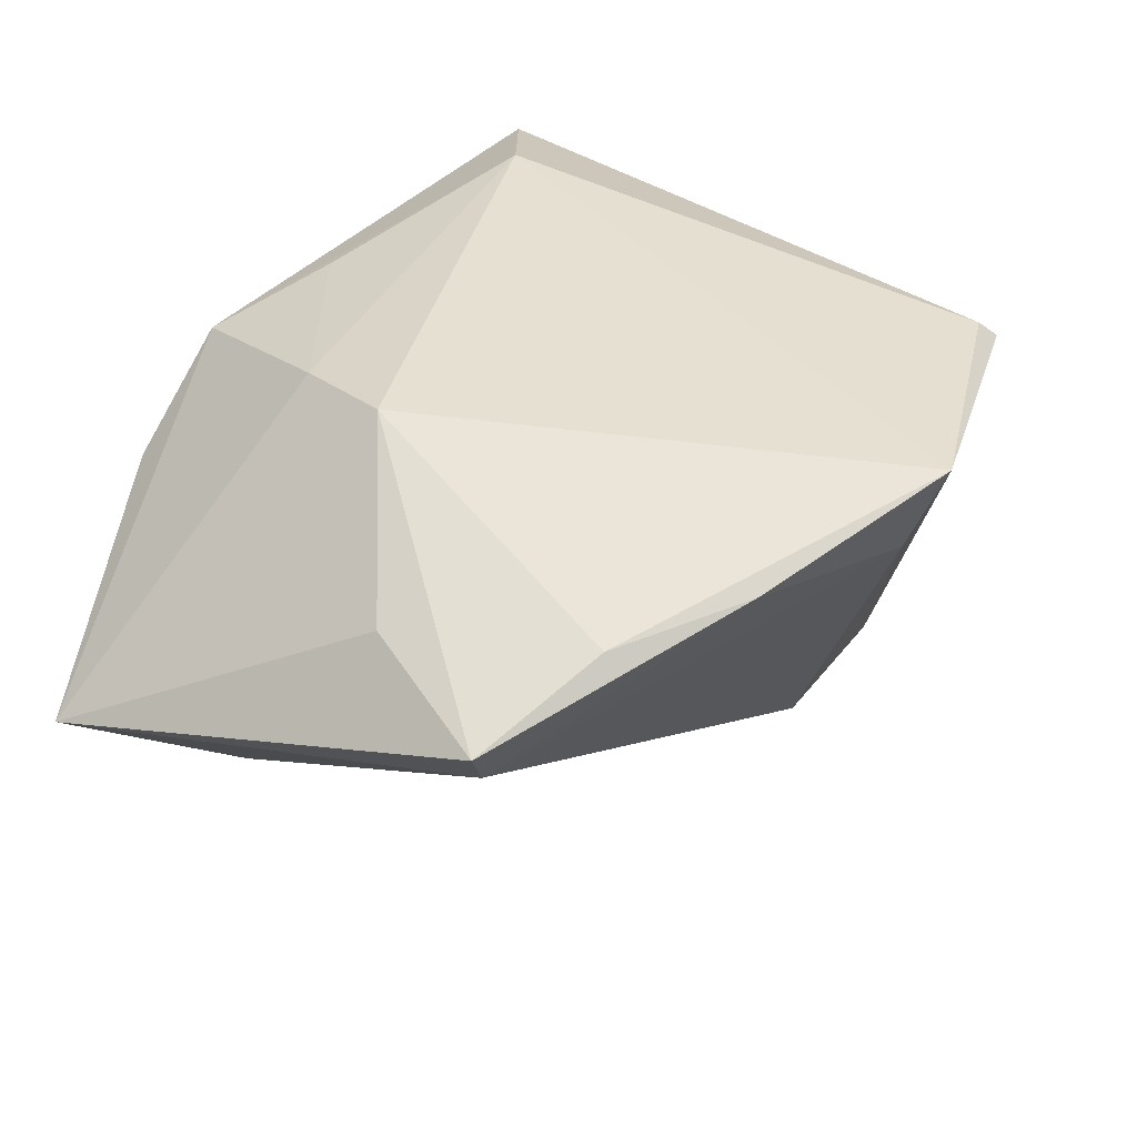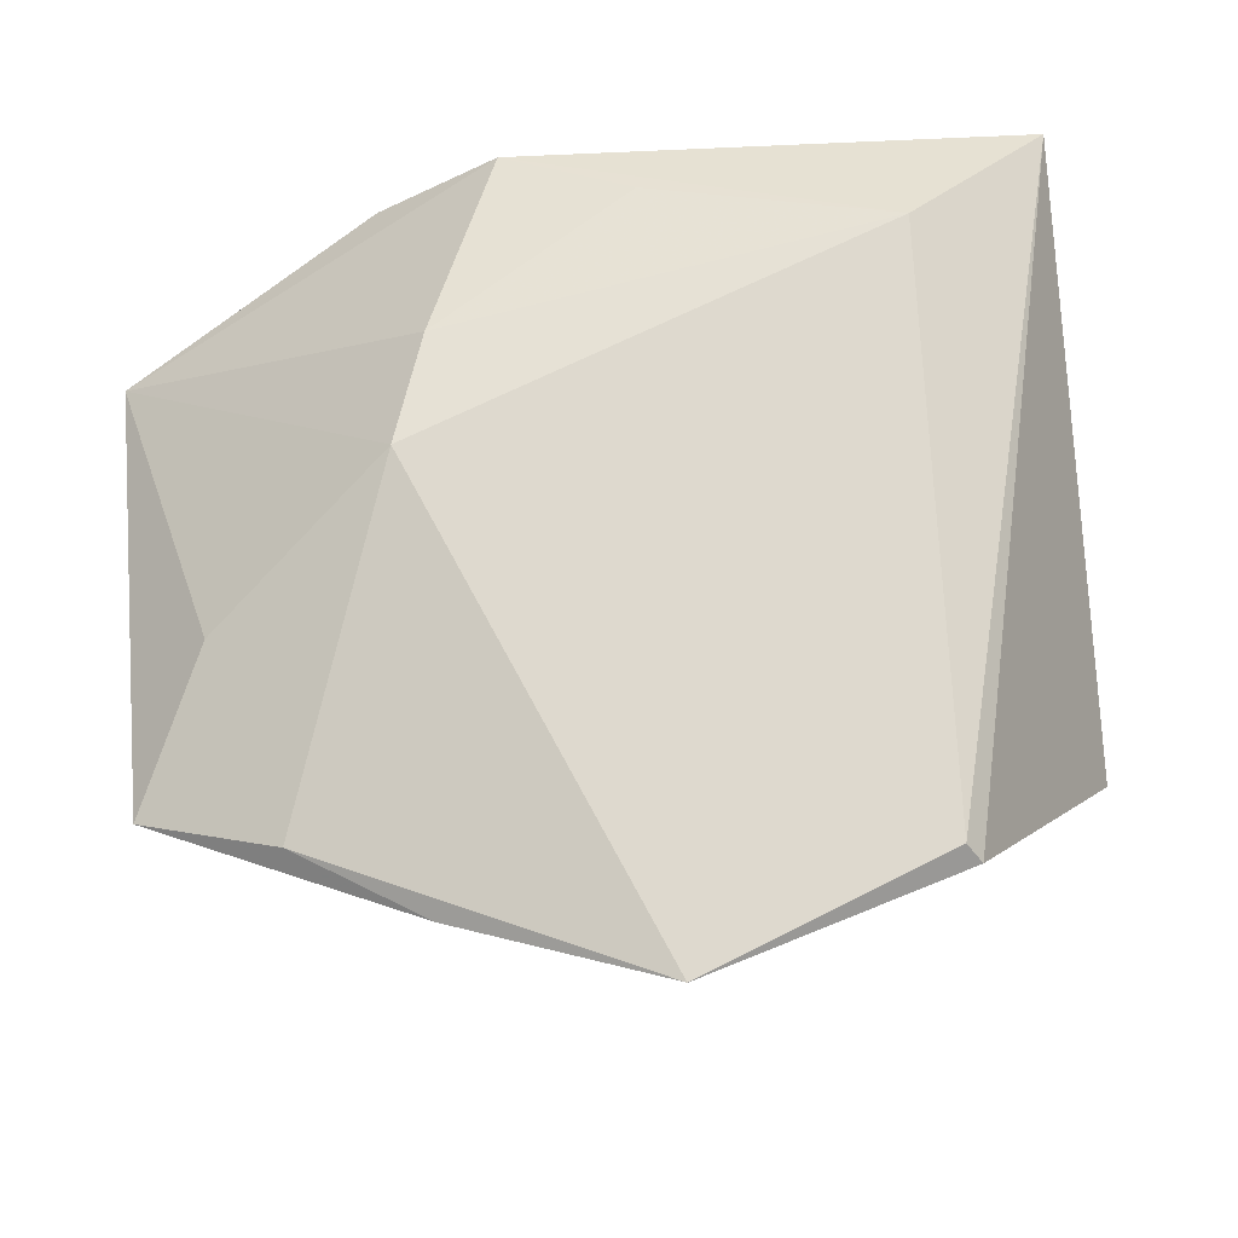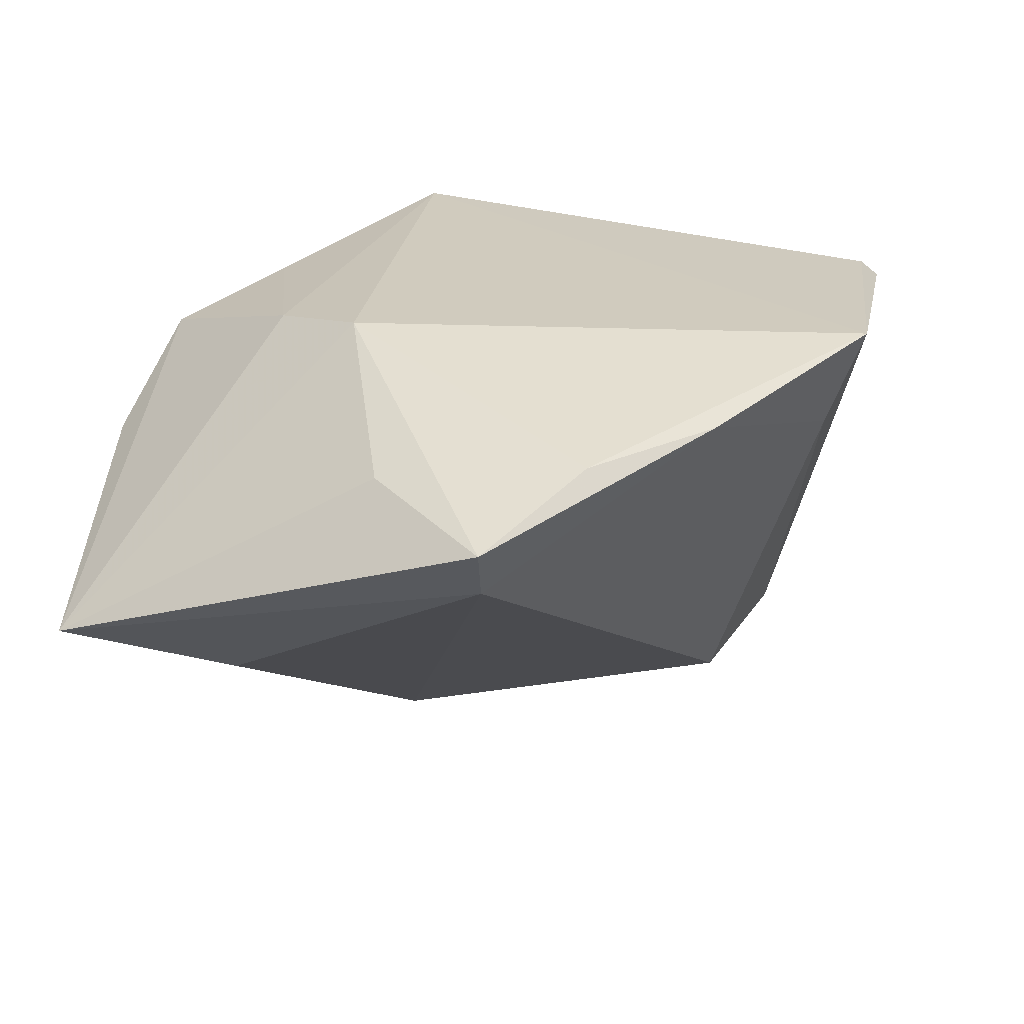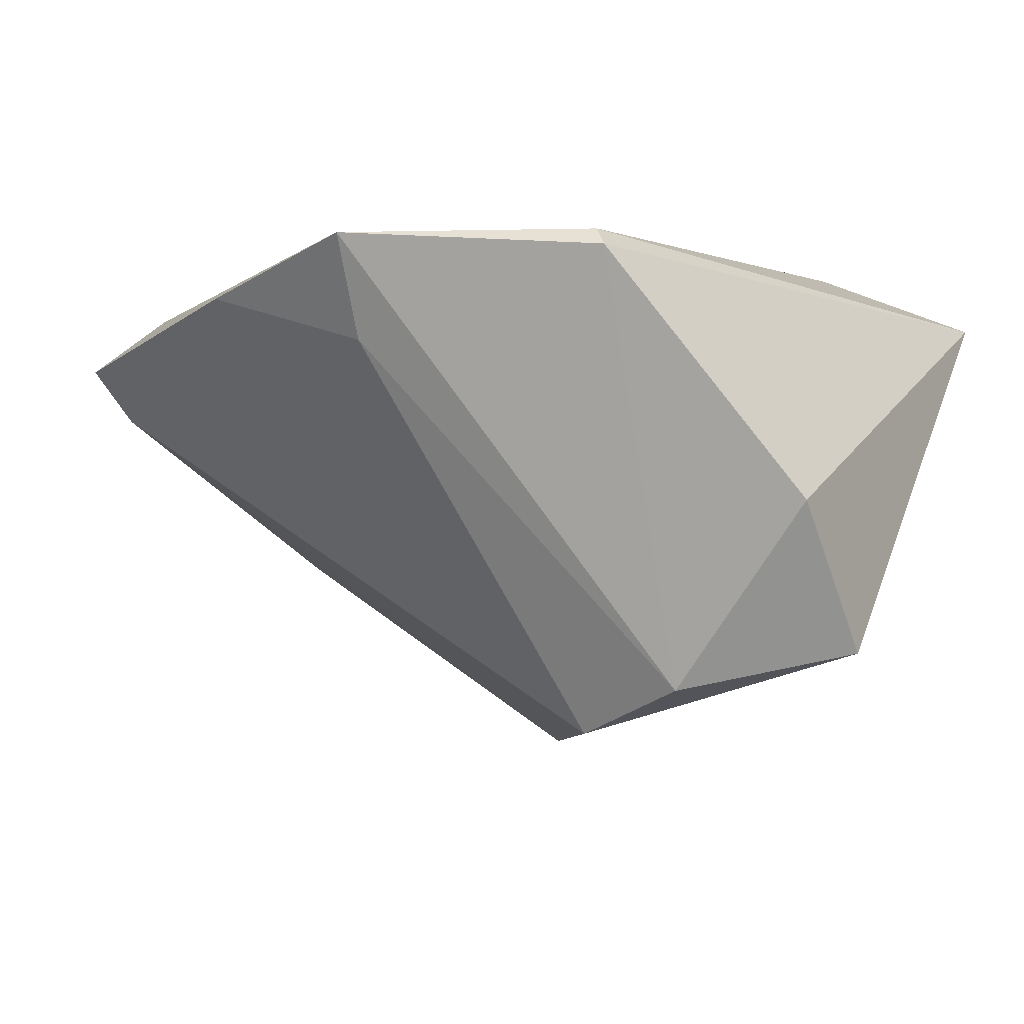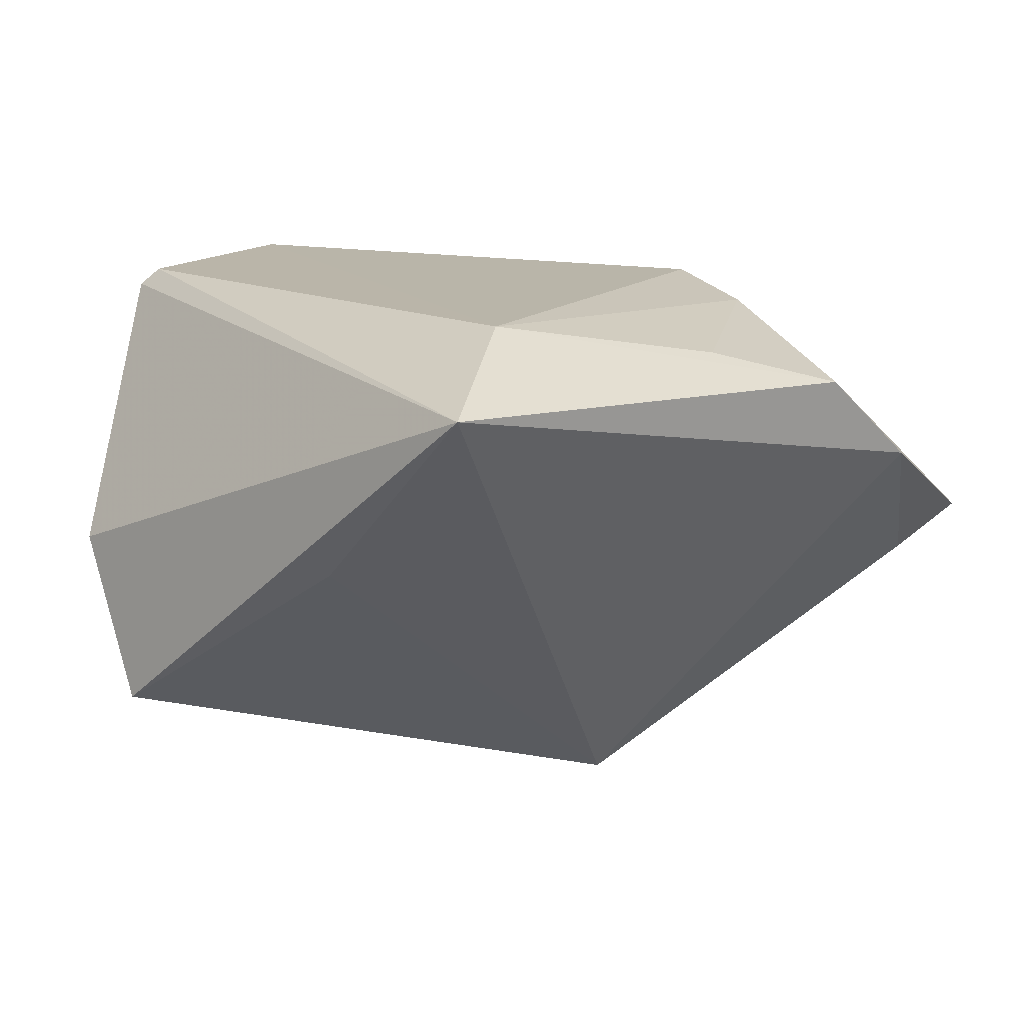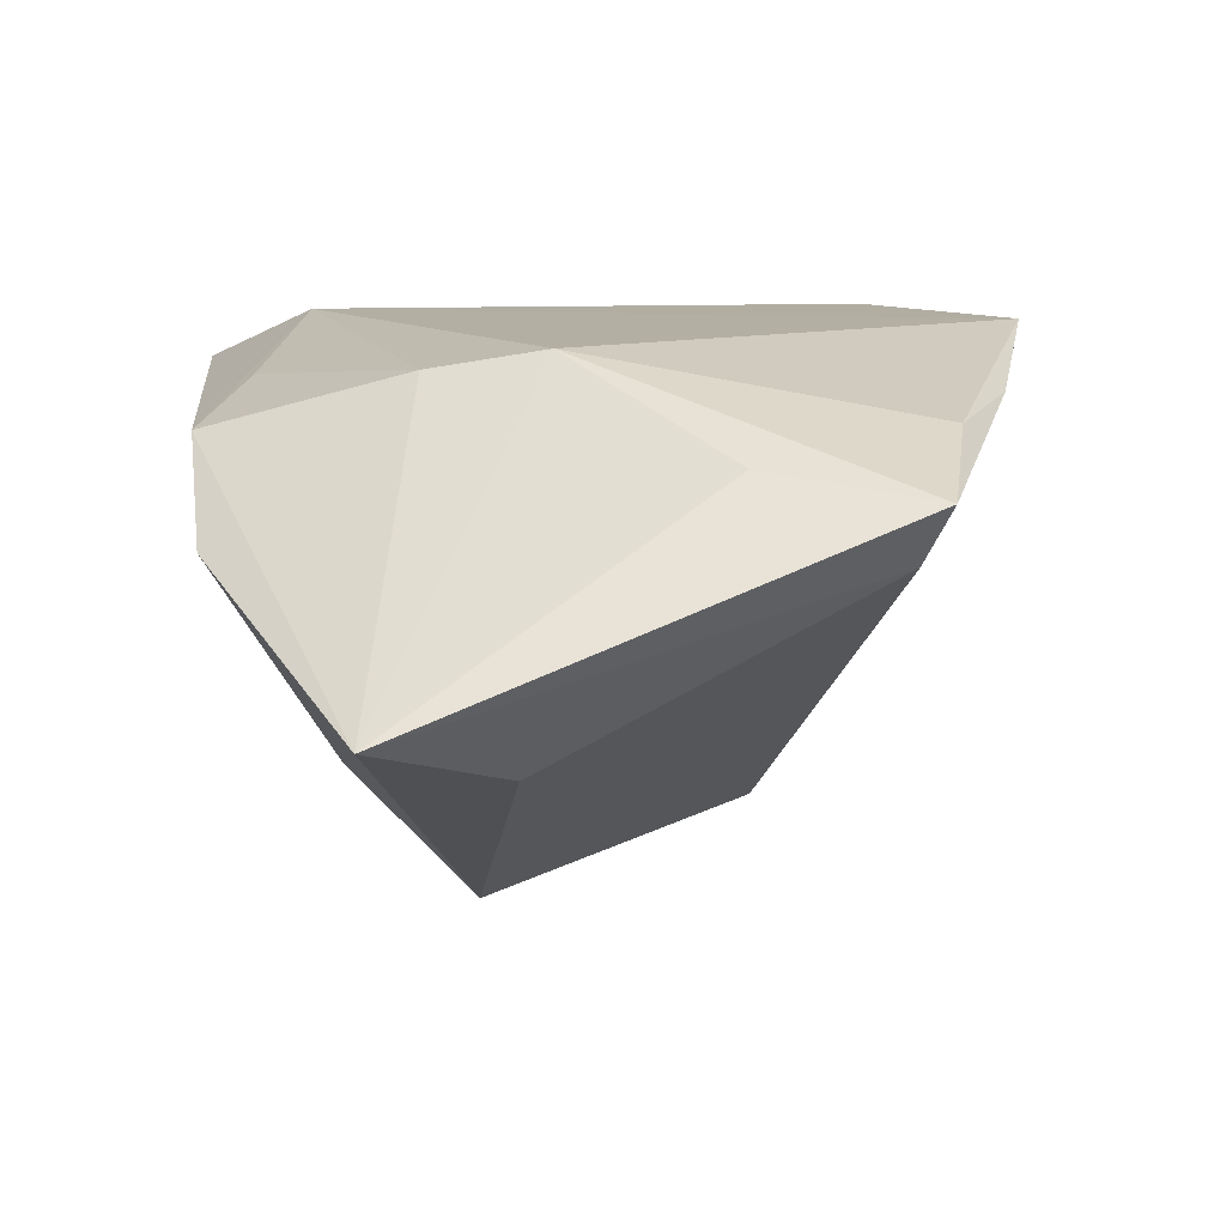
<metadata>
{"format":"obj","ext":"obj","renderer":"f3d","projection":"perspective","resolution":1024,"background":"white","views":[{"elev":37.5,"azim":-58.2,"up":"+Z"},{"elev":71.5,"azim":-7.8,"up":"+Z"},{"elev":23.2,"azim":-64.2,"up":"+Z"},{"elev":-0.1,"azim":25.3,"up":"+Z"},{"elev":13.6,"azim":132.7,"up":"+Z"},{"elev":10.4,"azim":-102.7,"up":"+Z"}]}
</metadata>
<code>
v 0.01585 -0.02378 -0.03503
v -0.004416 0.01369 -0.0402
v 0.0478 0.03851 0.0178
v -0.05735 -0.02338 0.0114
v -0.05735 0.03434 -0.009921
v 0.03038 0.02769 0.02475
v -0.02766 -0.03933 0.01885
v -0.04191 -0.02941 0.01726
v -0.0453 0.01672 -0.01637
v 0.02441 -0.03989 0.02475
v -0.02149 0.02247 0.02184
v -0.0113 0.04525 0.01504
v -0.05276 -0.02142 0.004636
v 0.04591 -0.02875 -0.006407
v 0.002894 0.03726 0.0195
v 0.04867 -0.0176 -0.02465
v -0.02542 0.04598 0.00413
v 0.02908 -0.02705 -0.0291
v -0.04449 0.03387 -0.01379
v -0.04807 -0.005454 0.01406
v 0.04438 0.01459 -0.003917
v -0.004078 -0.0449 0.01257
v -0.02628 0.009301 0.02419
v 0.02605 -0.04165 0.02274
v -0.004311 -0.04971 0.02475
f 16 3 14
f 3 2 17
f 21 3 16
f 16 2 21
f 21 2 3
f 9 13 5
f 5 2 9
f 9 2 13
f 5 13 4
f 19 2 5
f 5 17 19
f 19 17 2
f 3 10 24
f 24 14 3
f 1 22 13
f 13 2 1
f 1 2 16
f 13 22 7
f 7 4 13
f 3 17 12
f 12 17 5
f 5 11 12
f 23 11 5
f 25 7 22
f 25 24 10
f 4 7 8
f 8 23 4
f 7 25 8
f 8 25 23
f 3 12 6
f 11 23 6
f 6 10 3
f 6 25 10
f 23 25 6
f 5 4 20
f 20 23 5
f 4 23 20
f 22 1 18
f 18 25 22
f 14 24 18
f 24 25 18
f 16 14 18
f 18 1 16
f 15 12 11
f 11 6 15
f 15 6 12

</code>
